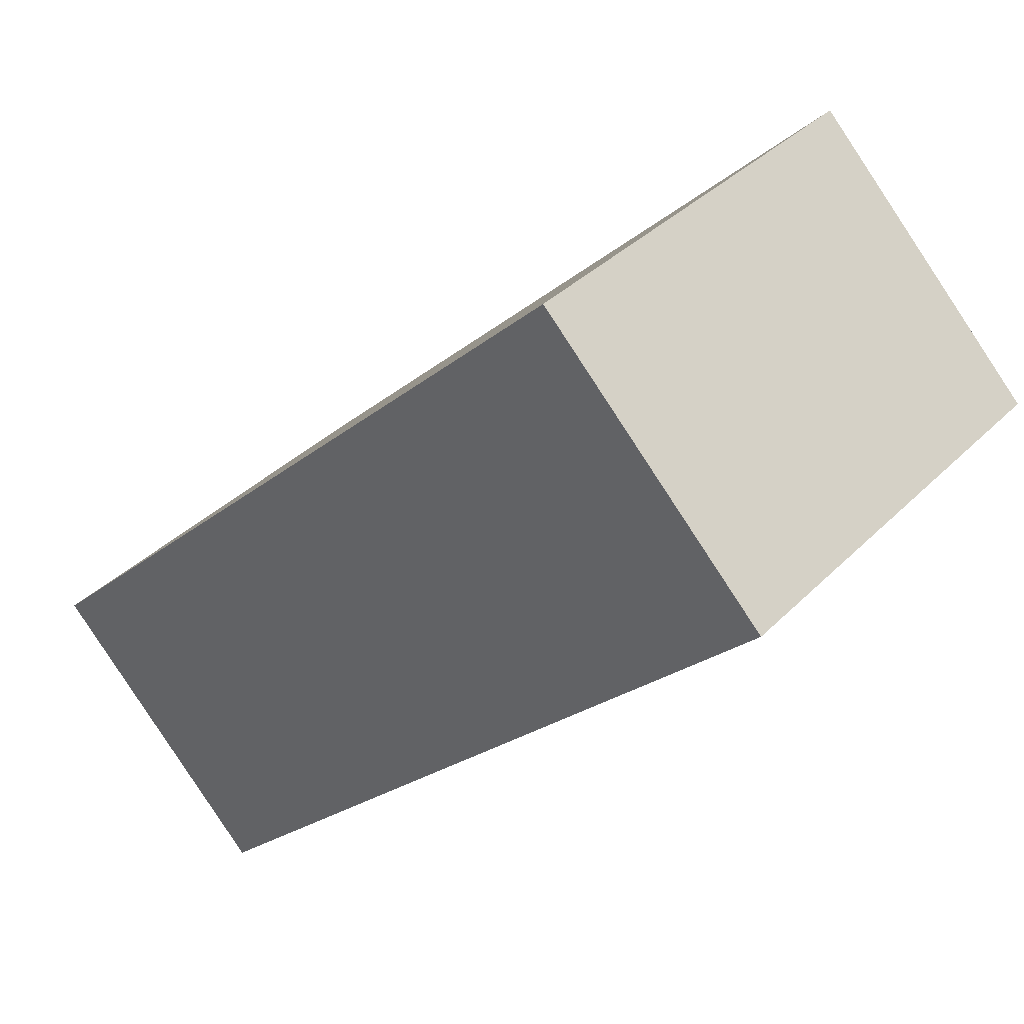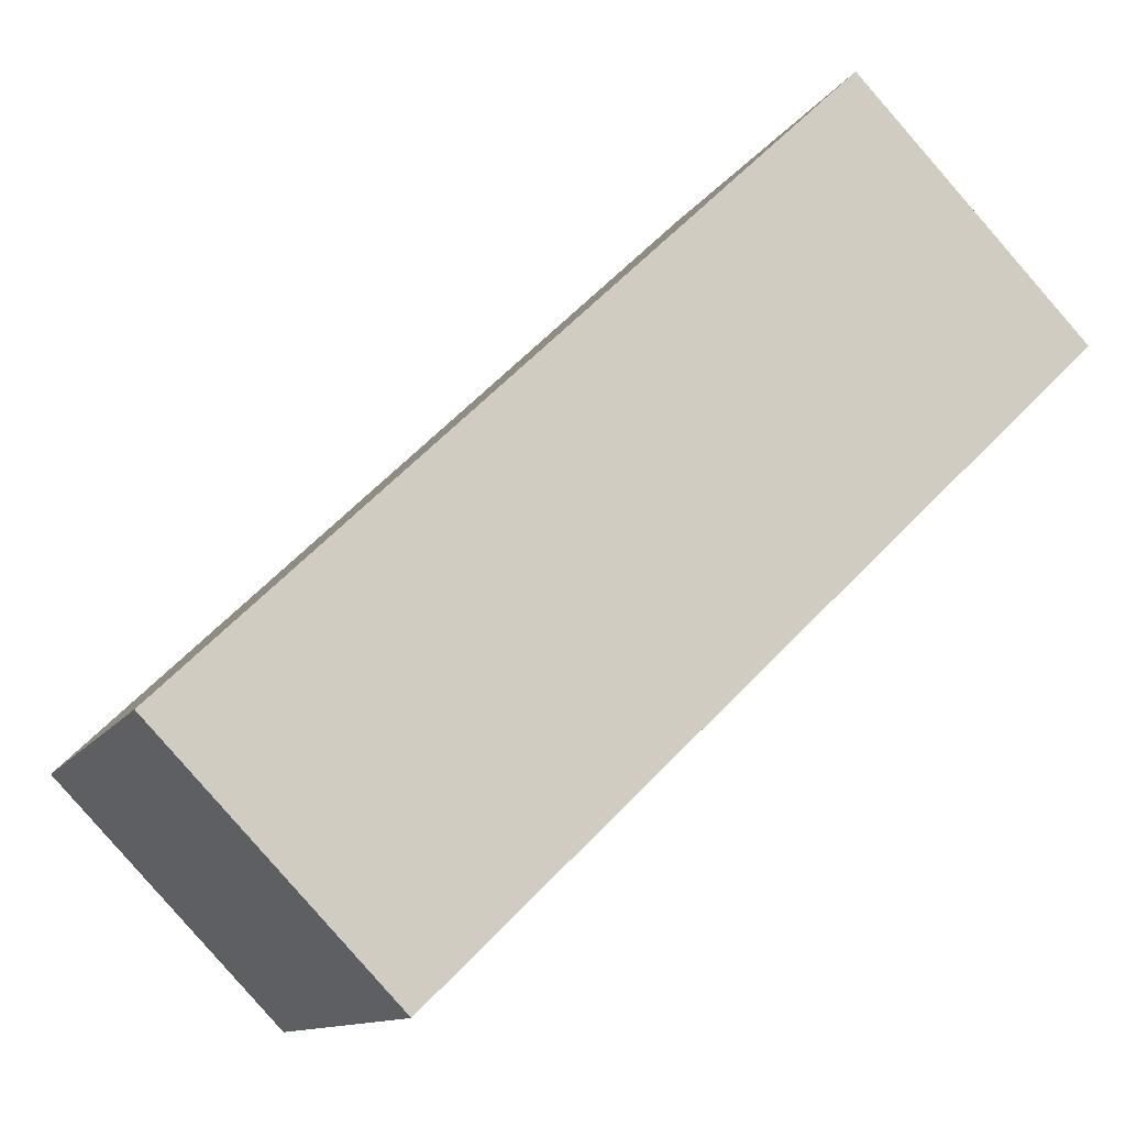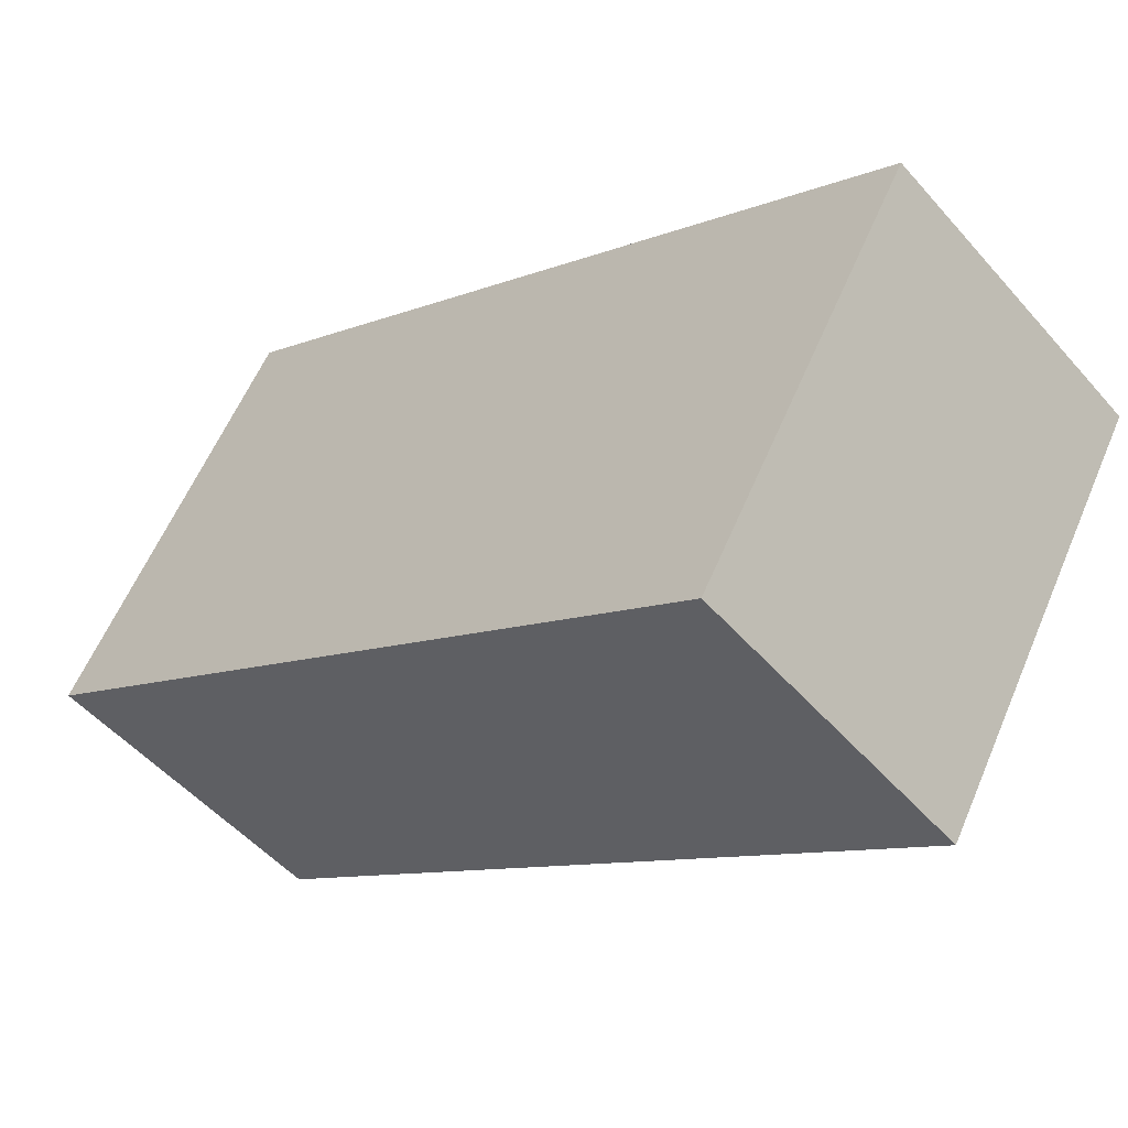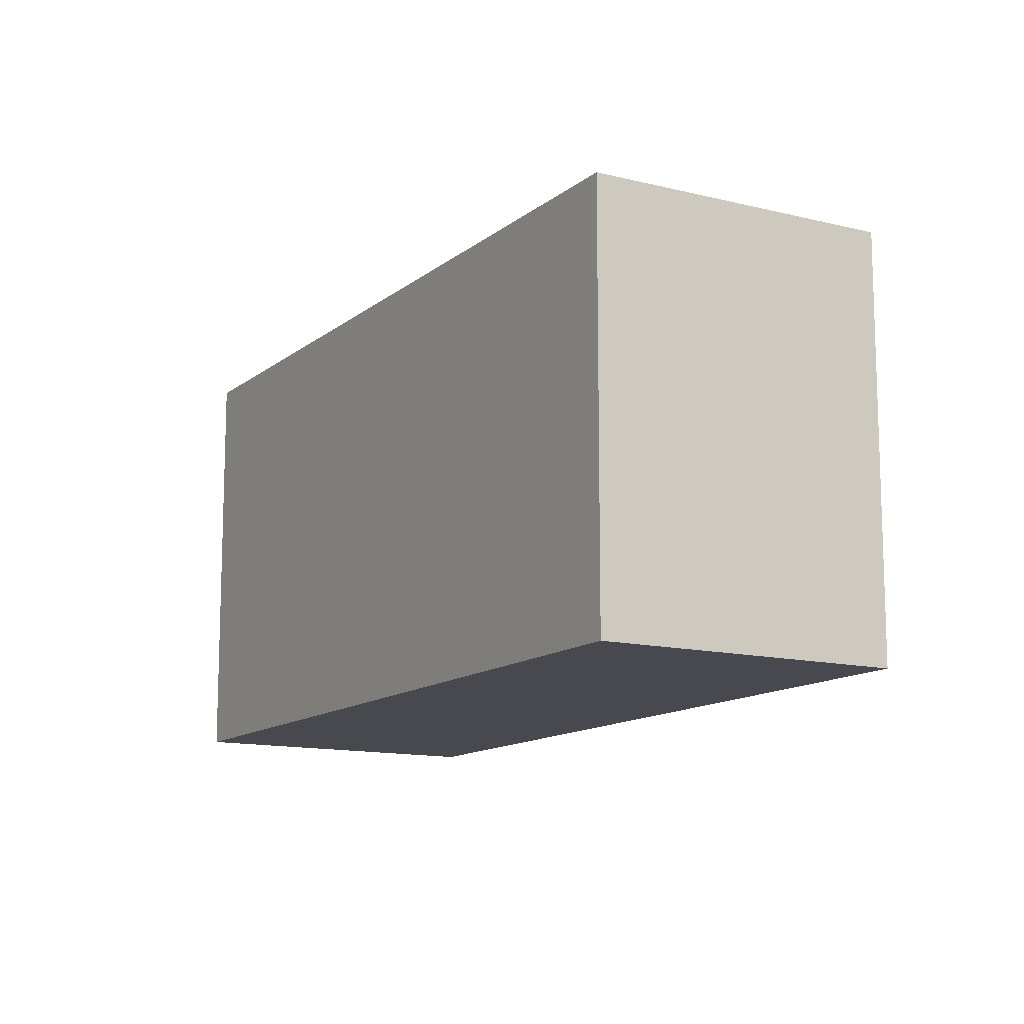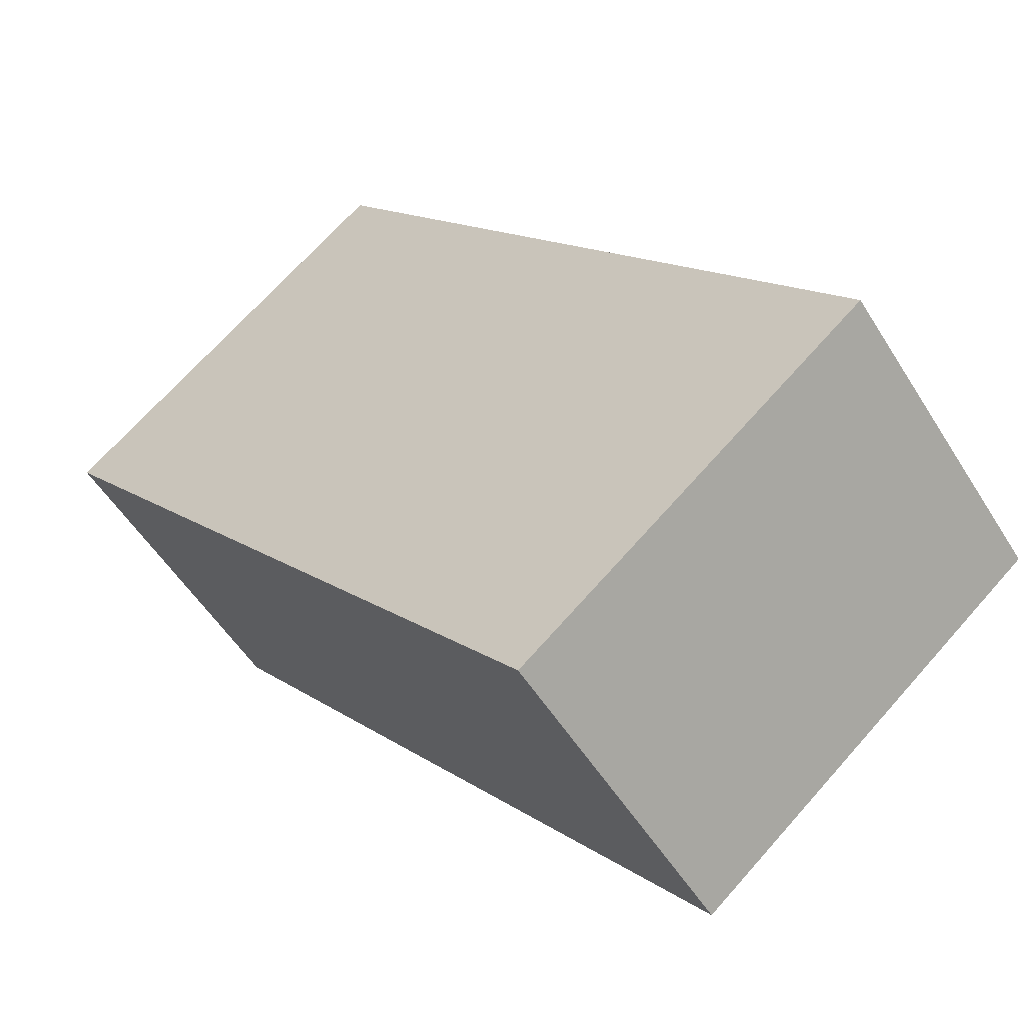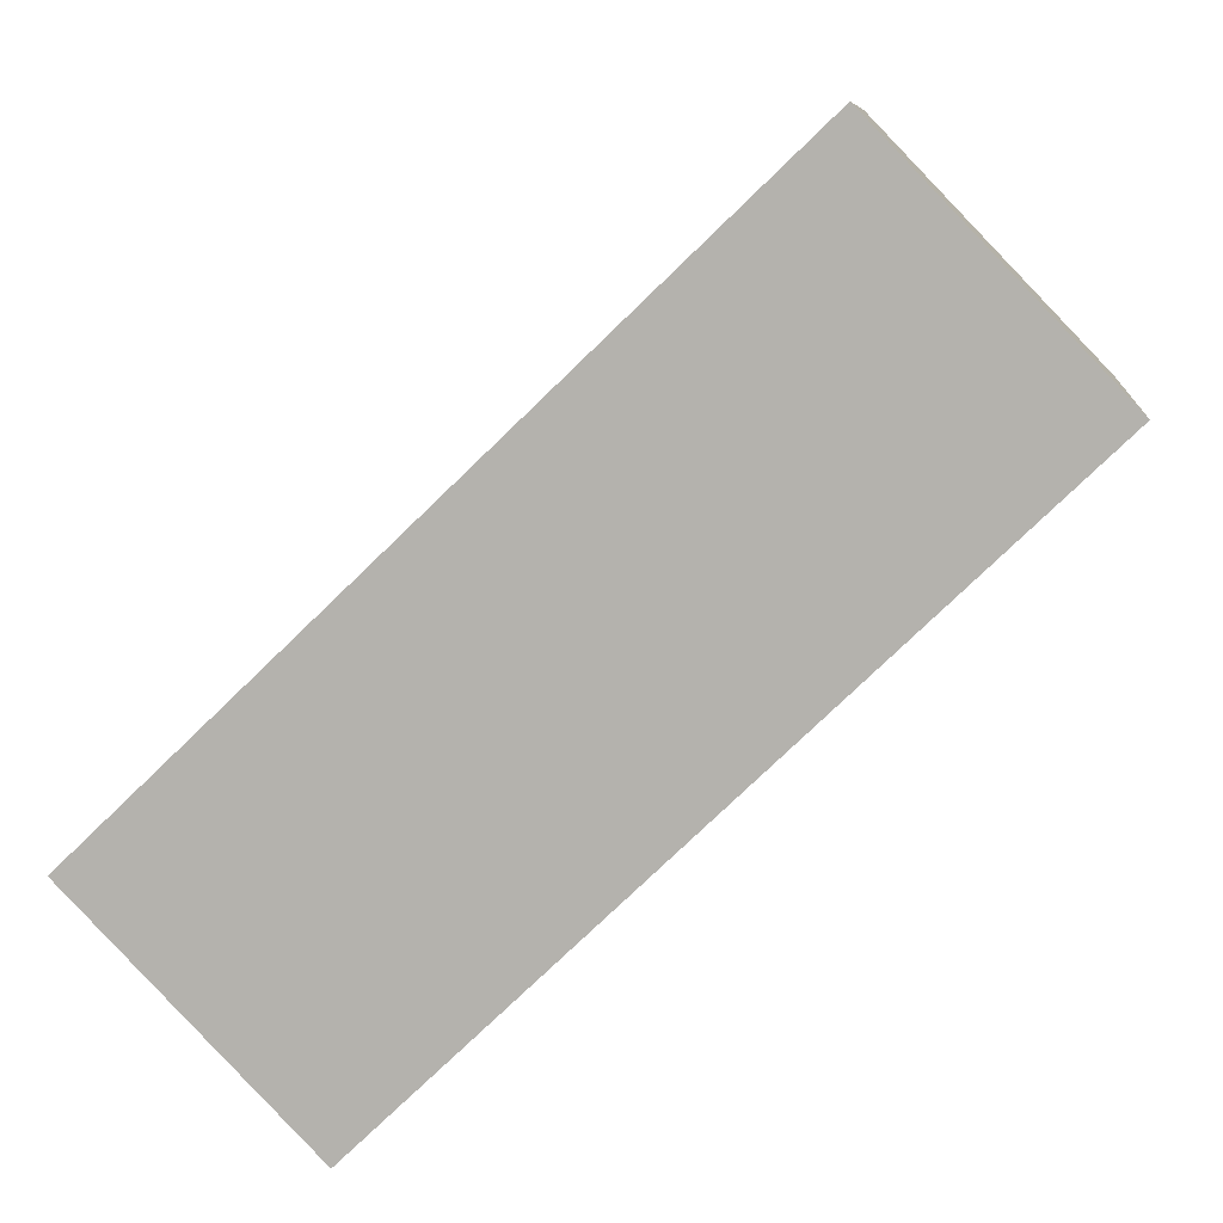
<metadata>
{"format":"obj","ext":"obj","renderer":"f3d","projection":"perspective","resolution":1024,"background":"white","views":[{"elev":35.6,"azim":-142.4,"up":"+Z"},{"elev":-11.4,"azim":161.1,"up":"+Z"},{"elev":59.0,"azim":-157.1,"up":"+Z"},{"elev":-12.7,"azim":-76.2,"up":"+Y"},{"elev":68.9,"azim":-138.5,"up":"+Z"},{"elev":8.9,"azim":-173.8,"up":"+Z"}]}
</metadata>
<code>
v  4.767 3.342 -4.594
v  1.711 3.342 1.775
v  6.478 3.342 -2.819
v  0 3.342 2.046e-16
v  6.478 1.726e-16 -2.819
v  4.767 2.813e-16 -4.594
v  0 0 0
v  1.711 -1.087e-16 1.775
g defaultobject
f 1 2 3
f 2 1 4
f 5 1 3
f 1 5 6
f 6 4 1
f 4 6 7
f 7 2 4
f 2 7 8
f 8 3 2
f 3 8 5
f 8 6 5
f 6 8 7

</code>
